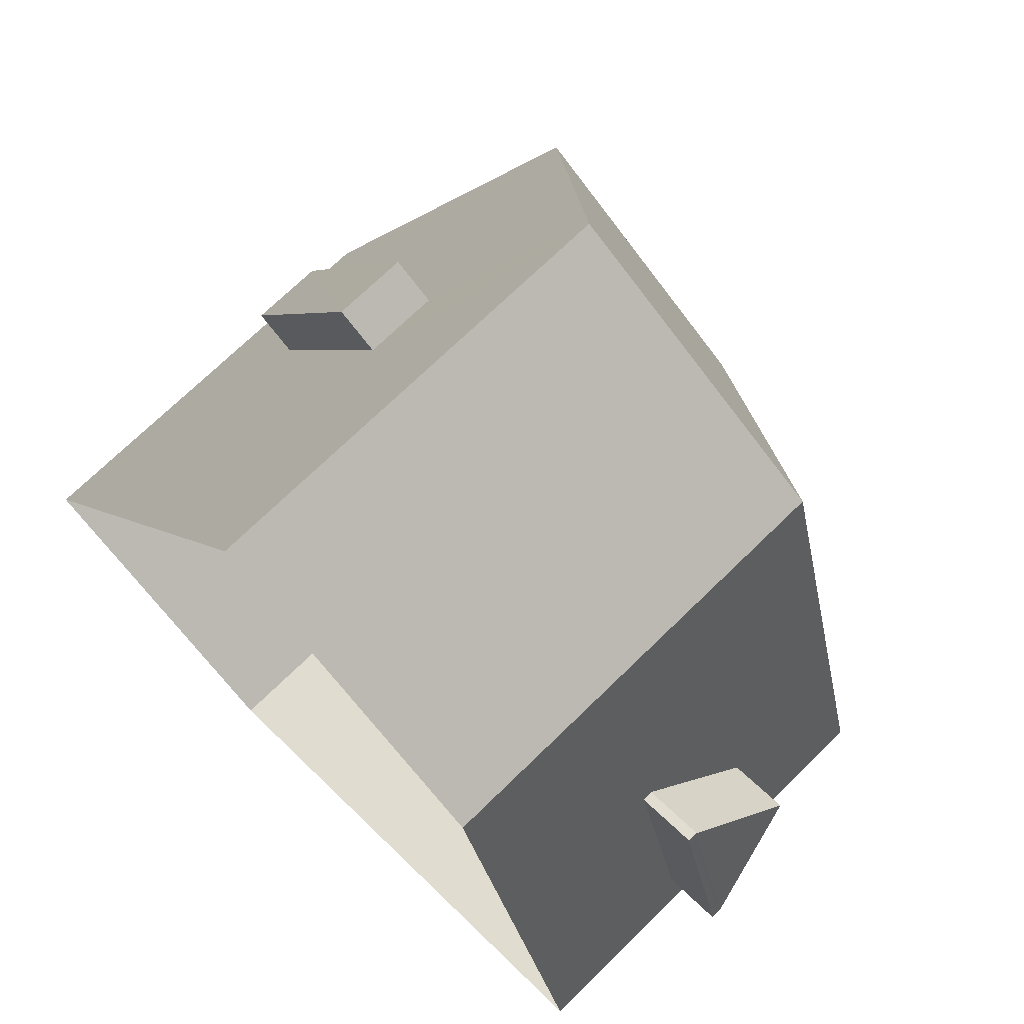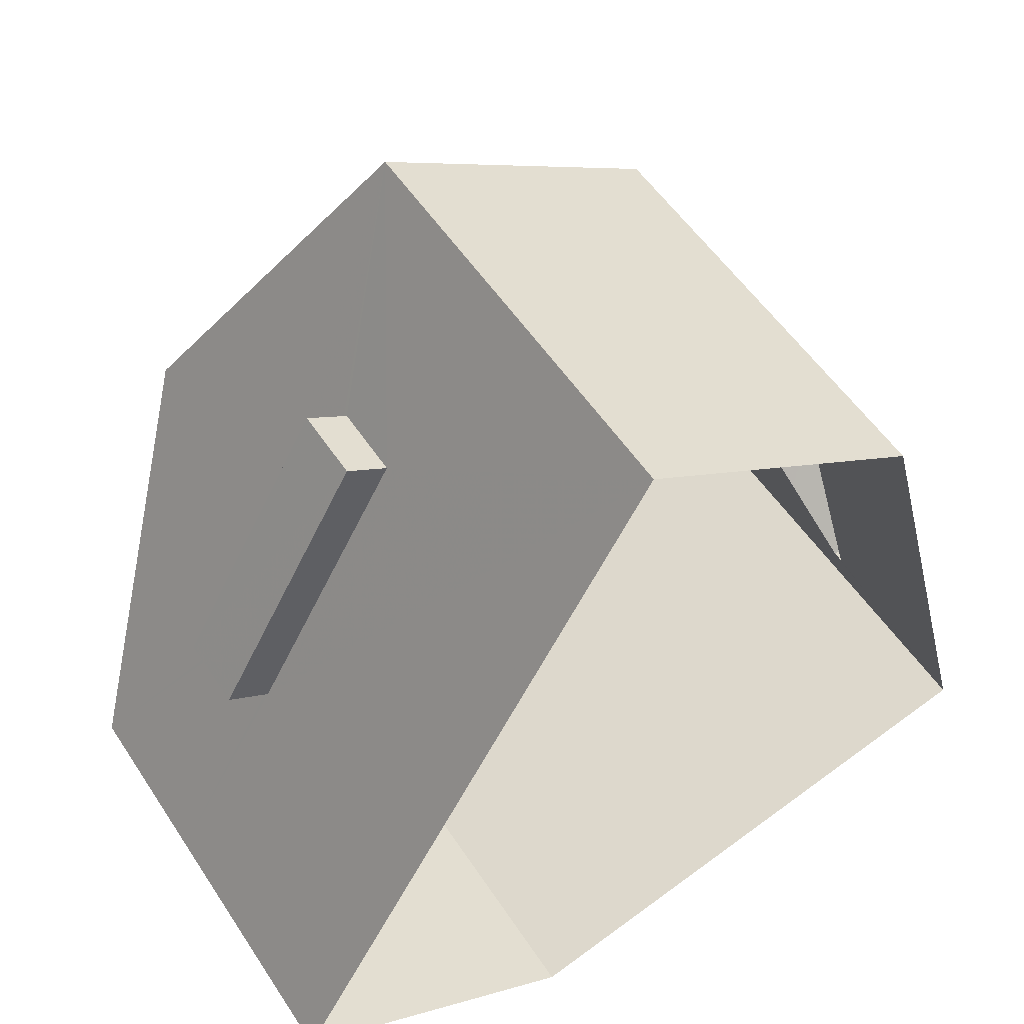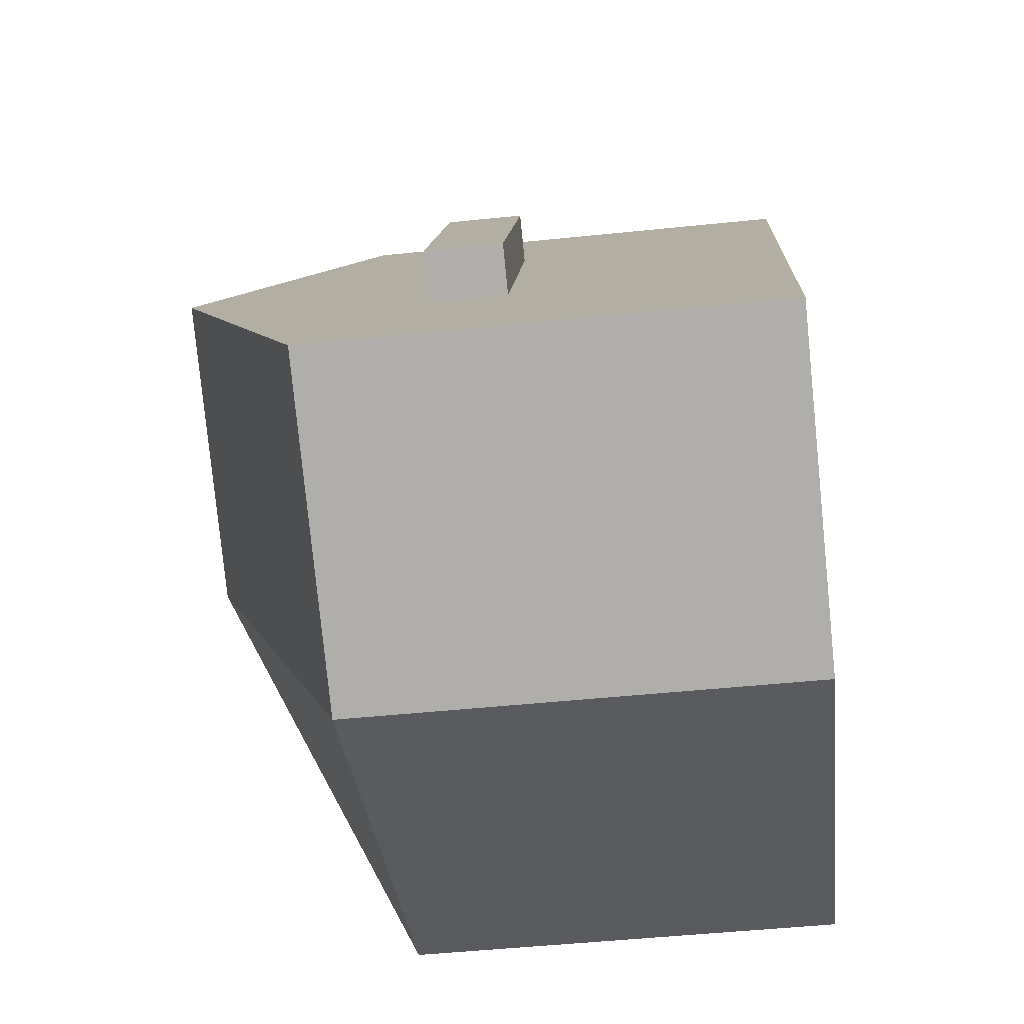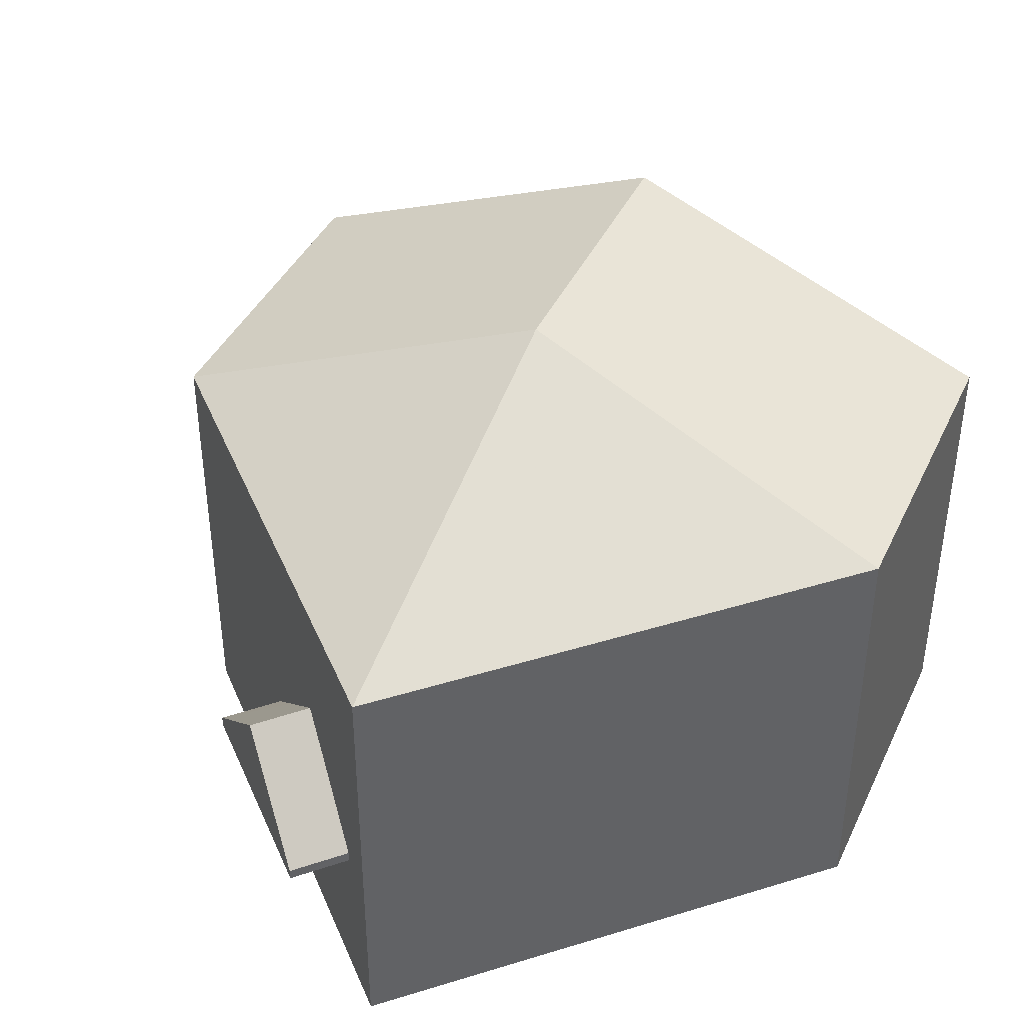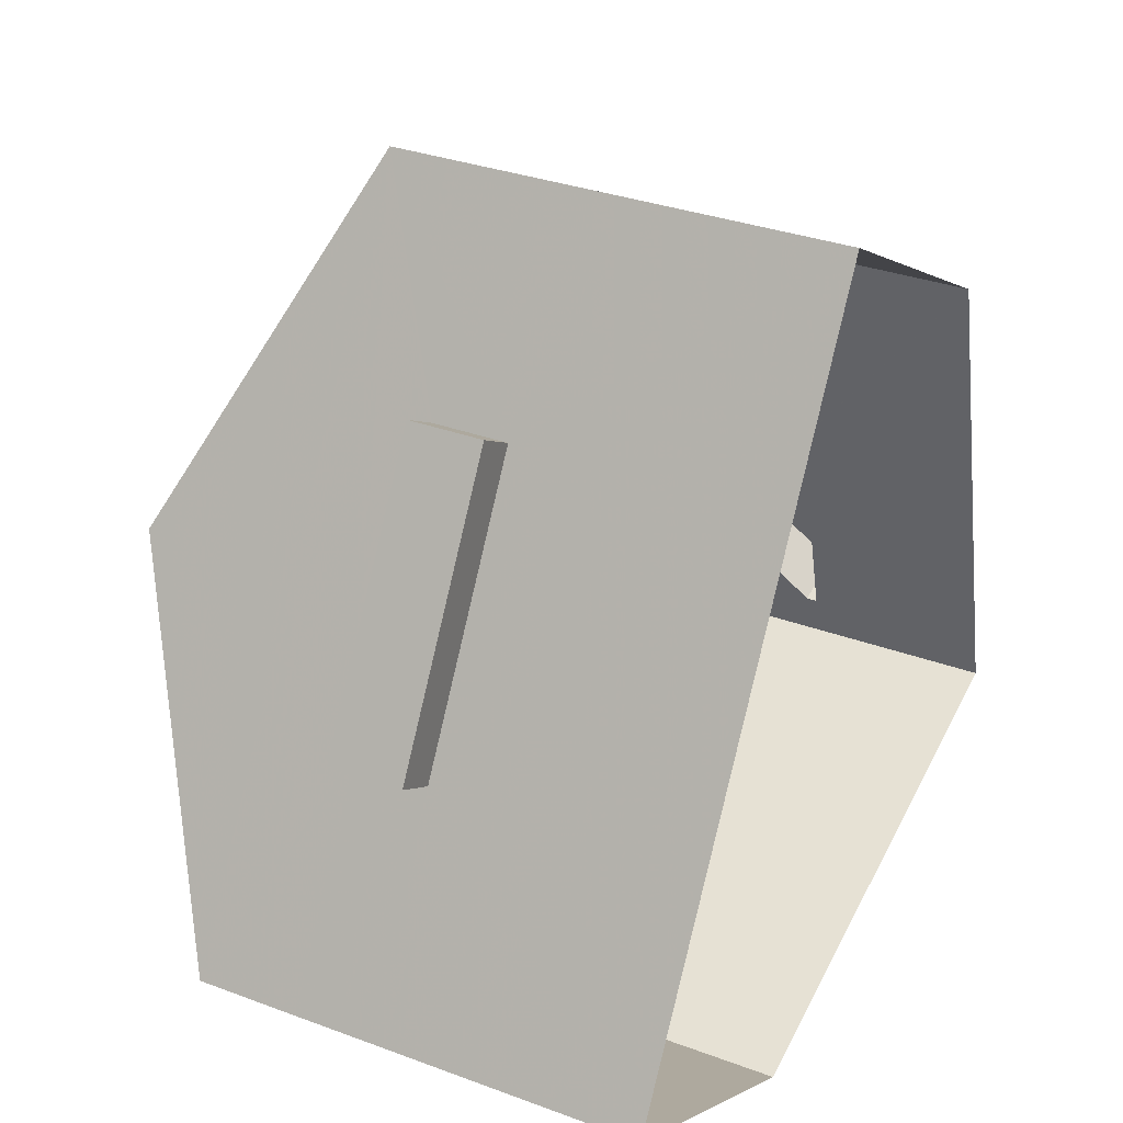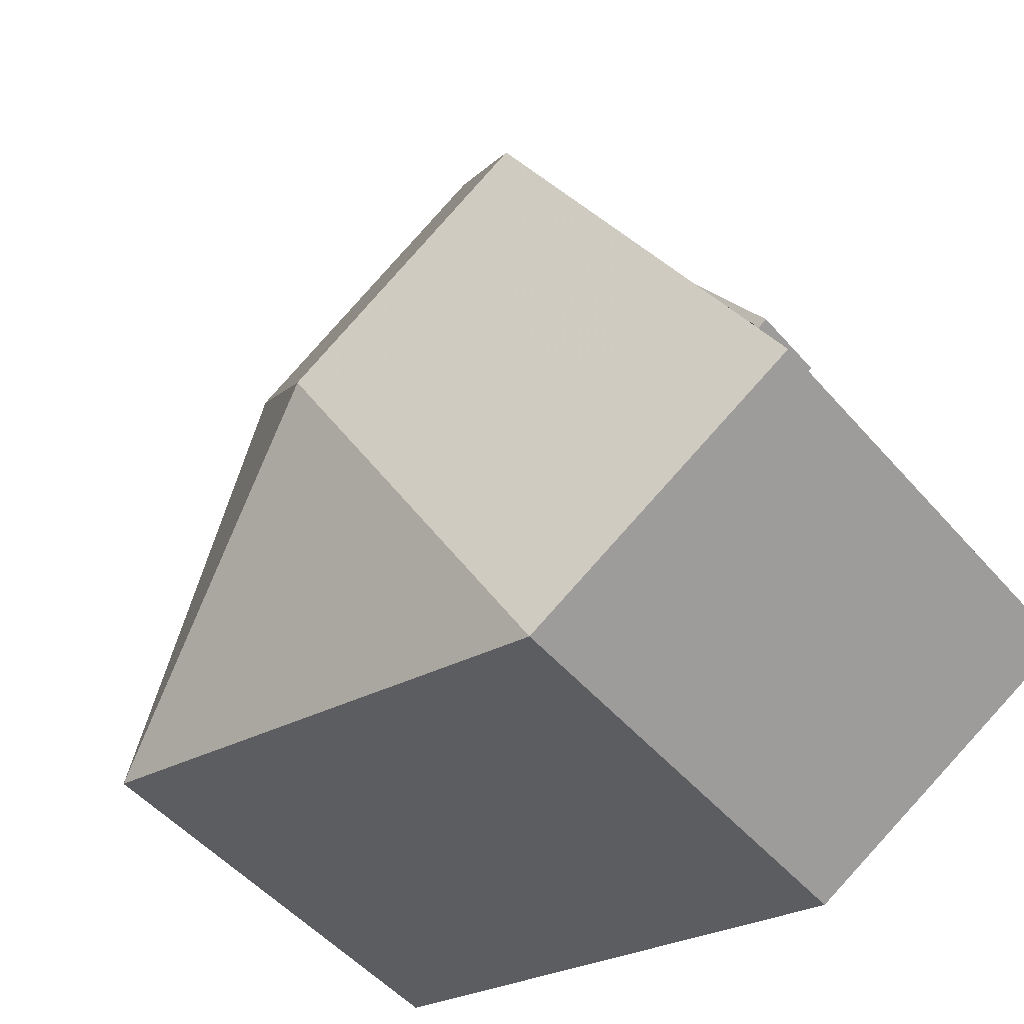
<metadata>
{"format":"obj","ext":"obj","renderer":"f3d","projection":"perspective","resolution":1024,"background":"white","views":[{"elev":71.6,"azim":-134.3,"up":"+Y"},{"elev":53.1,"azim":147.6,"up":"+Y"},{"elev":-48.7,"azim":96.6,"up":"+Y"},{"elev":40.8,"azim":-36.6,"up":"+Z"},{"elev":32.3,"azim":117.6,"up":"+Y"},{"elev":-51.0,"azim":39.5,"up":"+Y"}]}
</metadata>
<code>
v 9940 -1.114e+04 18.29
v 9936 -1.114e+04 18.29
v 9935 -1.113e+04 18.3
v 9931 -1.113e+04 18.3
v 9929 -1.114e+04 18.29
v 9936 -1.113e+04 22.01
v 9937 -1.113e+04 22.01
v 9939 -1.114e+04 22.01
v 9939 -1.114e+04 22.01
v 9929 -1.114e+04 20.82
v 9928 -1.114e+04 20.82
v 9929 -1.114e+04 20.82
v 9930 -1.114e+04 20.82
v 9937 -1.113e+04 22.06
v 9939 -1.114e+04 22.06
v 9937 -1.113e+04 22.06
v 9938 -1.114e+04 22.06
v 9938 -1.114e+04 23.06
v 9939 -1.114e+04 23.06
v 9939 -1.114e+04 23.06
v 9936 -1.113e+04 23.06
v 9937 -1.113e+04 23.06
v 9937 -1.113e+04 23.06
v 9939 -1.114e+04 23.06
v 9937 -1.113e+04 23.06
v 9934 -1.114e+04 26.63
v 9935 -1.113e+04 24.47
v 9931 -1.113e+04 24.47
v 9938 -1.113e+04 26.63
v 9940 -1.114e+04 24.46
v 9936 -1.114e+04 24.46
v 9929 -1.114e+04 24.47
v 9929 -1.114e+04 24.47
v 9930 -1.114e+04 24.47
v 9930 -1.114e+04 21.52
v 9930 -1.114e+04 20.97
v 9929 -1.114e+04 20.97
v 9929 -1.114e+04 22.45
v 9929 -1.114e+04 22.45
v 9929 -1.114e+04 21.91
v 9928 -1.114e+04 20.97
v 9929 -1.114e+04 20.97
v 9939 -1.114e+04 22.06
v 9940 -1.114e+04 22.05
v 9940 -1.114e+04 23.05
v 9930 -1.114e+04 20.97
v 9929 -1.114e+04 23.73
f 1 2 3
f 3 2 4
f 2 5 4
f 6 7 8
f 9 6 8
f 10 11 12
f 13 10 12
f 14 15 16
f 14 17 15
f 18 19 20
f 21 22 23
f 19 24 20
f 25 22 21
f 22 24 23
f 20 24 22
f 26 27 28
f 29 27 26
f 26 30 29
f 26 31 30
f 32 26 33
f 33 26 34
f 26 28 34
f 26 32 31
f 35 36 37
f 35 37 38
f 39 35 38
f 40 39 38
f 40 38 41
f 42 40 41
f 18 20 15
f 17 18 15
f 25 16 22
f 25 14 16
f 20 16 15
f 20 22 16
f 24 43 8
f 8 43 9
f 19 43 24
f 6 23 7
f 6 21 23
f 7 24 8
f 7 23 24
f 9 1 3
f 9 44 1
f 30 18 27
f 6 3 27
f 45 19 30
f 9 43 44
f 17 14 18
f 19 18 30
f 9 3 6
f 6 27 21
f 27 25 21
f 14 25 18
f 18 25 27
f 42 5 32
f 5 13 4
f 4 46 28
f 33 47 32
f 28 46 34
f 39 40 47
f 35 46 36
f 5 10 13
f 42 10 5
f 40 42 47
f 13 36 4
f 47 42 32
f 36 46 4
f 29 30 27
f 1 44 2
f 44 45 31
f 45 30 31
f 2 44 31
f 31 5 2
f 31 32 5
f 28 3 4
f 28 27 3
f 47 33 34
f 34 46 35
f 39 47 34
f 39 34 35
f 43 45 44
f 43 19 45
f 38 37 41
f 41 37 12
f 11 41 12
f 36 12 37
f 36 13 12
f 42 41 11
f 10 42 11

</code>
